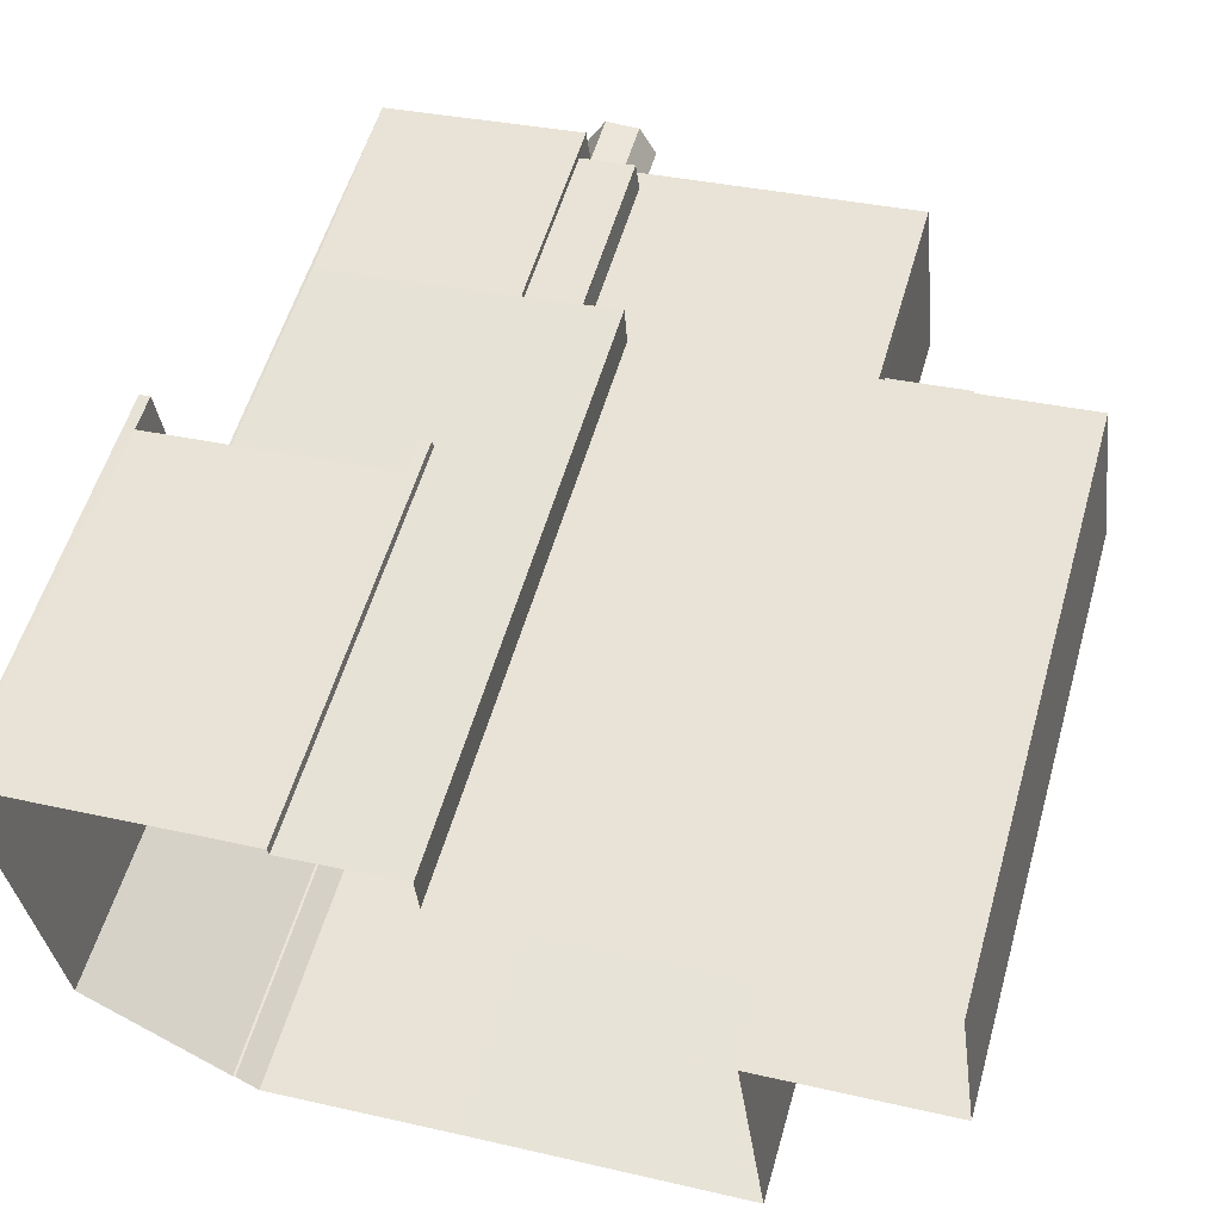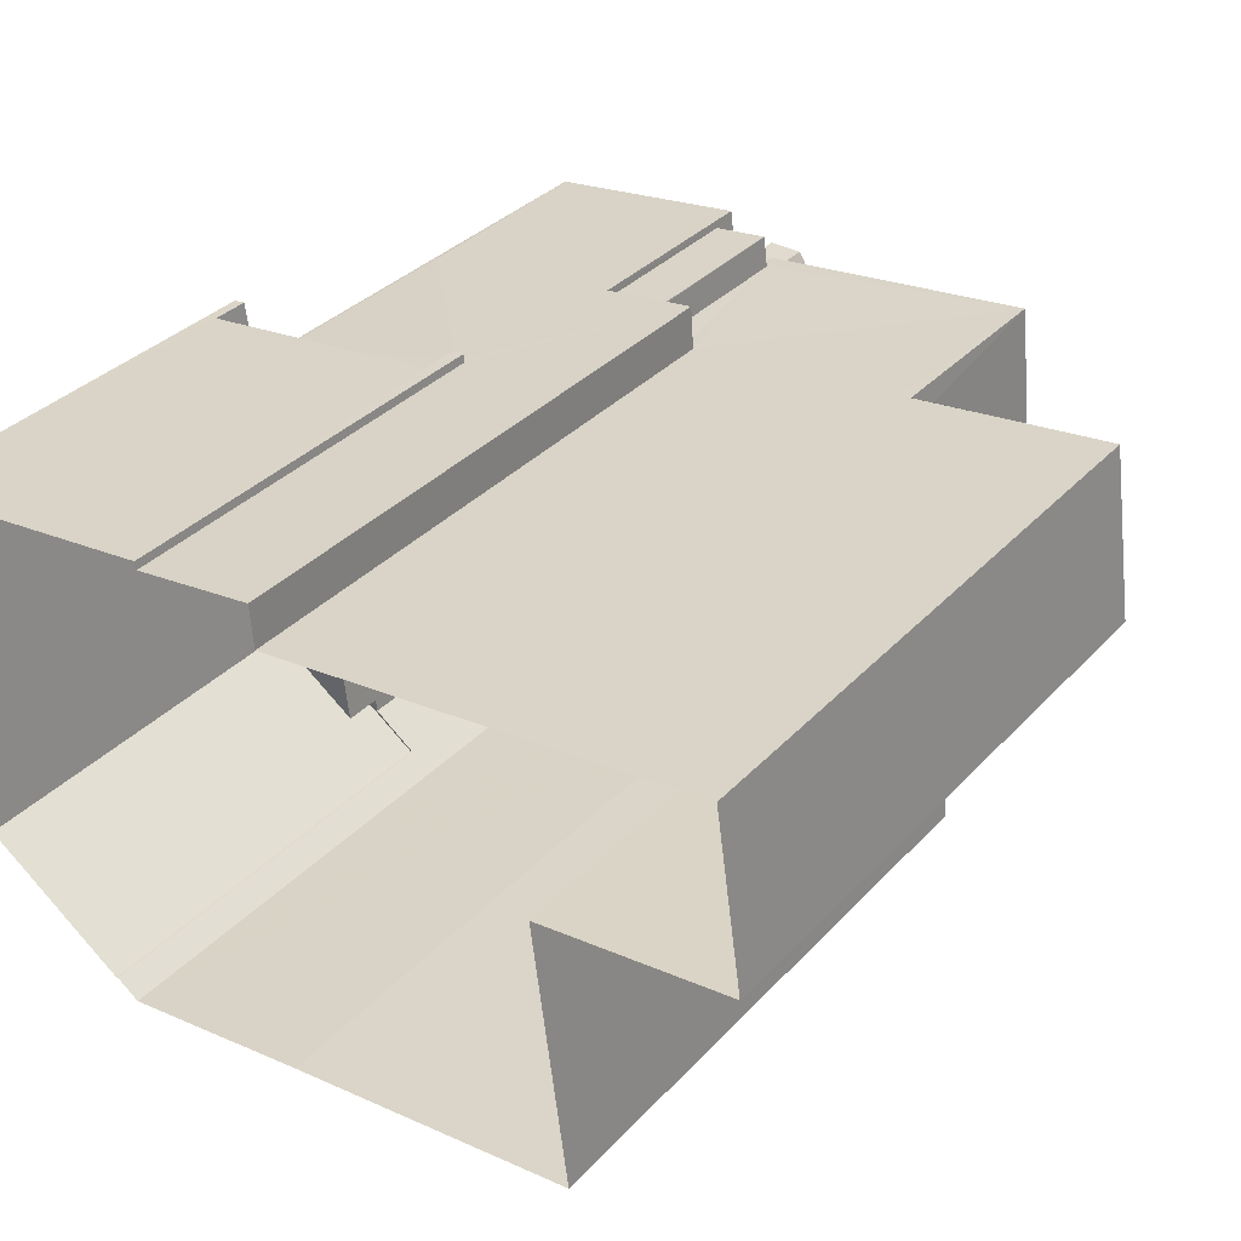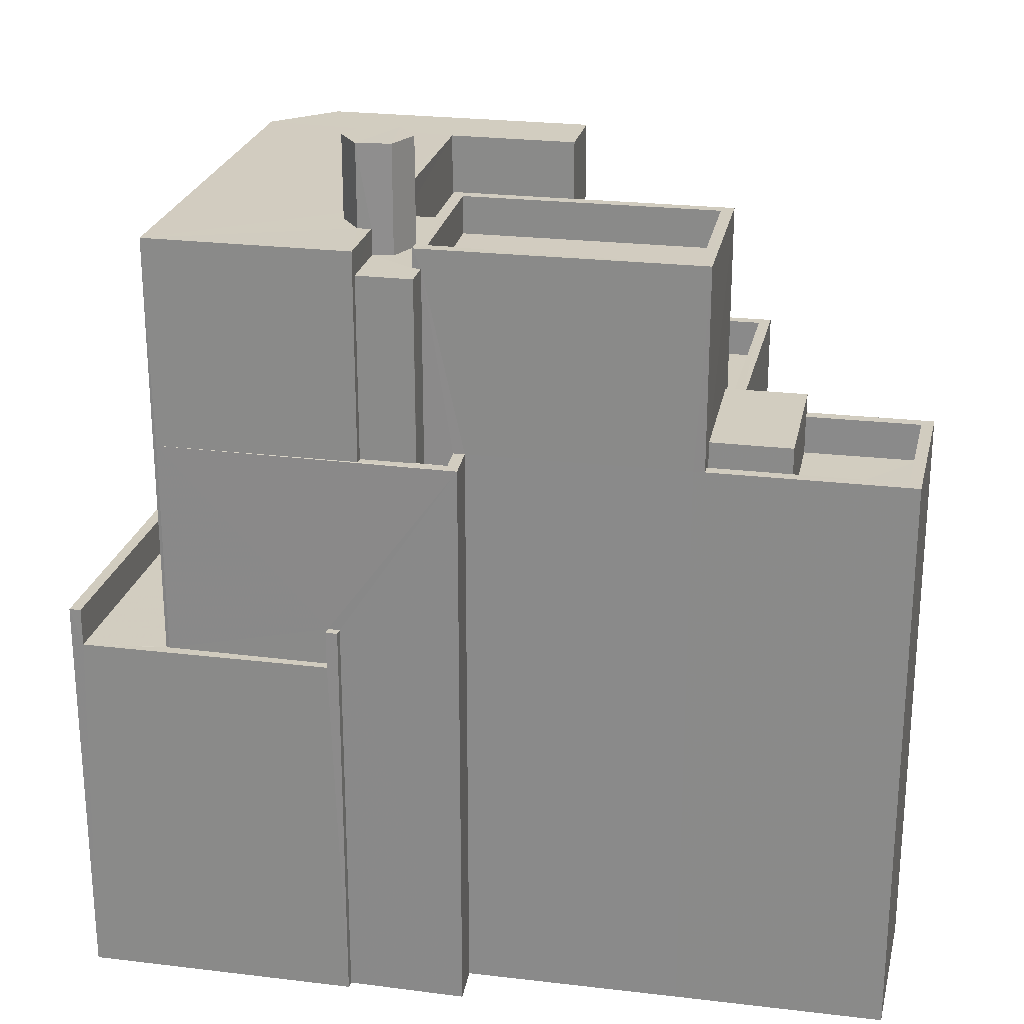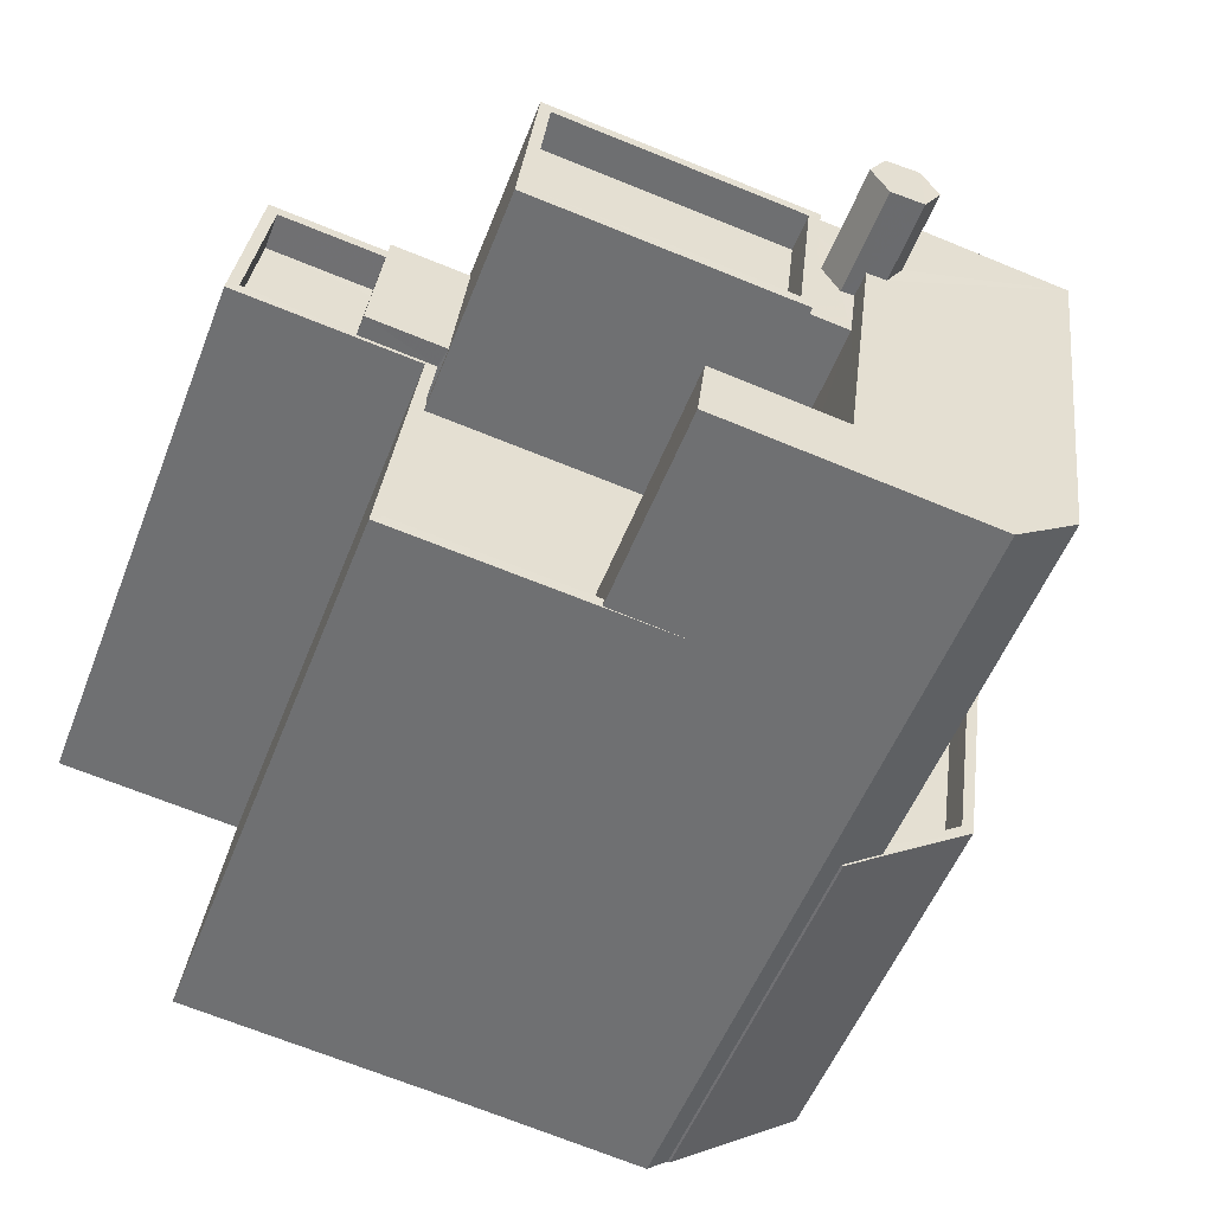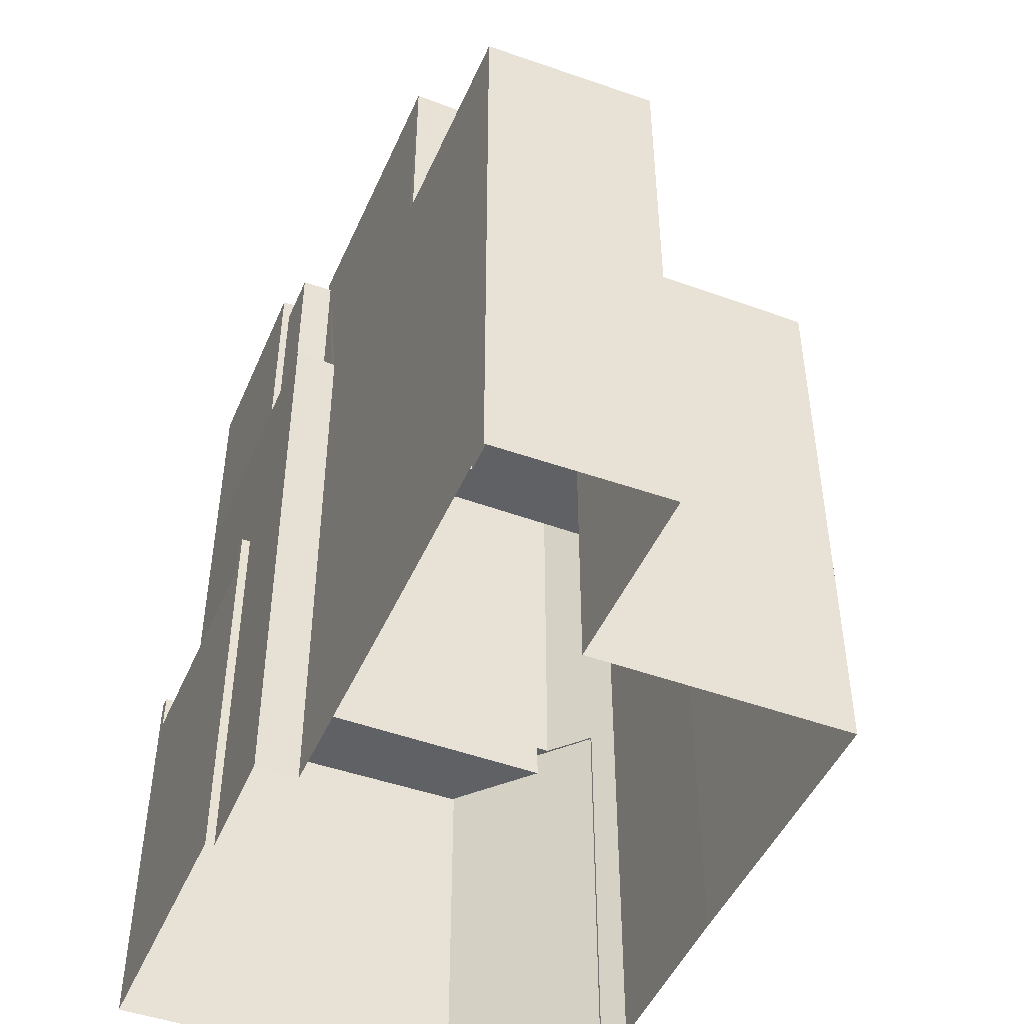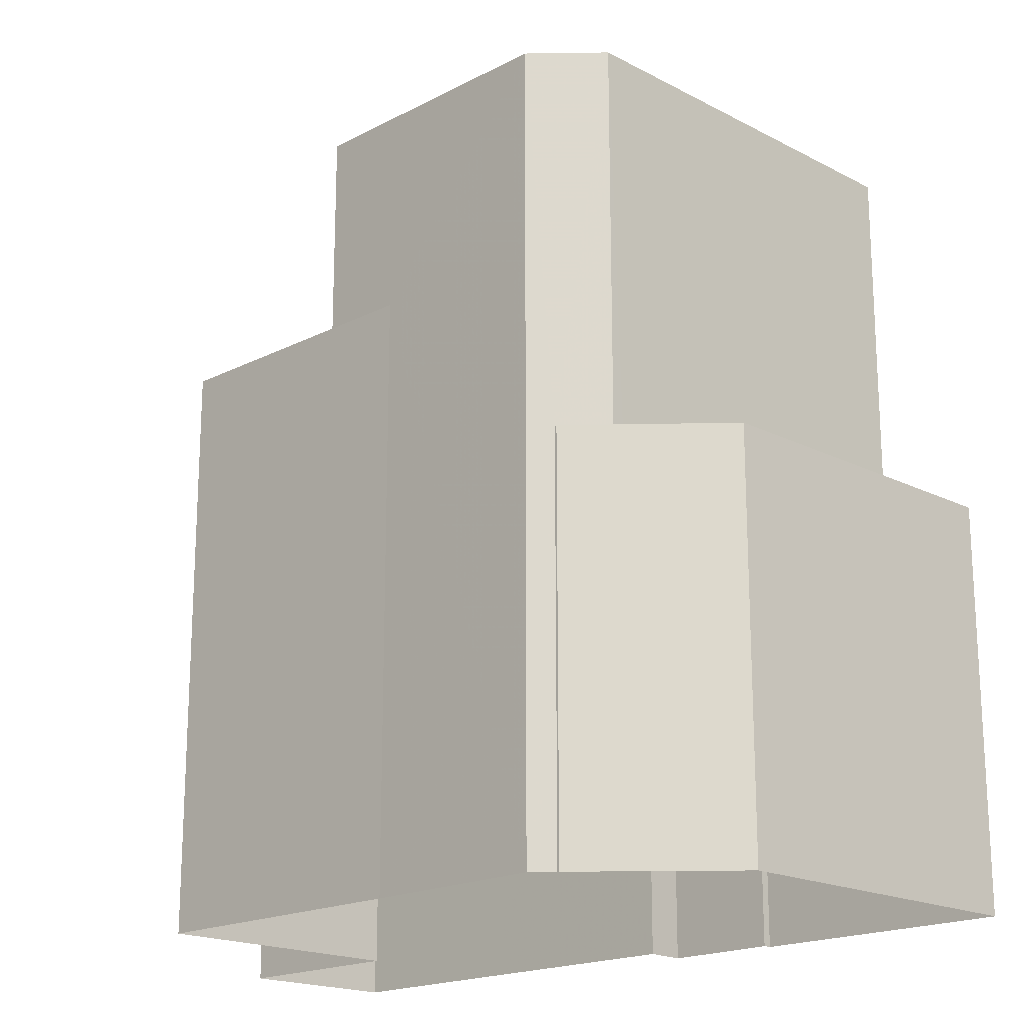
<metadata>
{"format":"obj","ext":"obj","renderer":"f3d","projection":"perspective","resolution":1024,"background":"white","views":[{"elev":56.2,"azim":-164.0,"up":"+Y"},{"elev":34.2,"azim":-144.2,"up":"+Y"},{"elev":24.3,"azim":-175.2,"up":"+Z"},{"elev":-53.3,"azim":-21.1,"up":"+Y"},{"elev":-47.9,"azim":-119.5,"up":"+Z"},{"elev":-18.8,"azim":38.0,"up":"+Z"}]}
</metadata>
<code>
v -8.885e+04 -9.934e+04 8.502
v -8.885e+04 -9.933e+04 8.502
v -8.885e+04 -9.934e+04 8.502
v -8.884e+04 -9.935e+04 8.502
v -8.885e+04 -9.935e+04 8.502
v -8.885e+04 -9.933e+04 8.502
v -8.883e+04 -9.935e+04 8.502
v -8.884e+04 -9.935e+04 8.502
v -8.884e+04 -9.933e+04 8.502
v -8.884e+04 -9.933e+04 8.502
v -8.884e+04 -9.933e+04 8.502
v -8.883e+04 -9.933e+04 8.502
v -8.884e+04 -9.933e+04 8.502
v -8.883e+04 -9.934e+04 8.502
v -8.883e+04 -9.935e+04 8.502
v -8.884e+04 -9.933e+04 18.29
v -8.884e+04 -9.933e+04 18.29
v -8.883e+04 -9.933e+04 18.29
v -8.883e+04 -9.933e+04 18.29
v -8.883e+04 -9.933e+04 18.29
v -8.883e+04 -9.934e+04 18.29
v -8.883e+04 -9.934e+04 18.29
v -8.883e+04 -9.933e+04 18.29
v -8.884e+04 -9.933e+04 22.98
v -8.884e+04 -9.933e+04 22.98
v -8.884e+04 -9.933e+04 22.98
v -8.884e+04 -9.933e+04 22.98
v -8.885e+04 -9.933e+04 23.98
v -8.885e+04 -9.934e+04 23.98
v -8.885e+04 -9.934e+04 23.98
v -8.885e+04 -9.933e+04 23.98
v -8.885e+04 -9.933e+04 23.98
v -8.885e+04 -9.934e+04 23.98
v -8.885e+04 -9.935e+04 23.98
v -8.885e+04 -9.934e+04 23.98
v -8.885e+04 -9.934e+04 23.98
v -8.884e+04 -9.935e+04 23.98
v -8.884e+04 -9.935e+04 23.98
v -8.885e+04 -9.933e+04 23.98
v -8.885e+04 -9.933e+04 23.98
v -8.884e+04 -9.935e+04 23.98
v -8.885e+04 -9.934e+04 23.98
v -8.885e+04 -9.934e+04 23.98
v -8.884e+04 -9.933e+04 19.29
v -8.884e+04 -9.933e+04 19.29
v -8.884e+04 -9.933e+04 19.29
v -8.884e+04 -9.933e+04 19.29
v -8.884e+04 -9.933e+04 28.75
v -8.884e+04 -9.933e+04 28.75
v -8.884e+04 -9.933e+04 28.75
v -8.884e+04 -9.934e+04 28.75
v -8.884e+04 -9.934e+04 28.75
v -8.884e+04 -9.934e+04 28.75
v -8.884e+04 -9.934e+04 28.75
v -8.884e+04 -9.933e+04 28.75
v -8.884e+04 -9.934e+04 28.75
v -8.884e+04 -9.934e+04 28.75
v -8.884e+04 -9.934e+04 28.75
v -8.885e+04 -9.934e+04 22.98
v -8.885e+04 -9.934e+04 22.98
v -8.885e+04 -9.933e+04 22.98
v -8.885e+04 -9.933e+04 22.98
v -8.885e+04 -9.933e+04 22.98
v -8.885e+04 -9.933e+04 22.98
v -8.884e+04 -9.934e+04 29.41
v -8.884e+04 -9.935e+04 29.41
v -8.884e+04 -9.934e+04 29.41
v -8.884e+04 -9.934e+04 29.41
v -8.884e+04 -9.933e+04 29.41
v -8.884e+04 -9.934e+04 29.41
v -8.883e+04 -9.933e+04 29.41
v -8.884e+04 -9.935e+04 29.41
v -8.884e+04 -9.934e+04 29.41
v -8.883e+04 -9.935e+04 29.41
v -8.884e+04 -9.934e+04 29.41
v -8.884e+04 -9.934e+04 29.41
v -8.885e+04 -9.934e+04 24.53
v -8.885e+04 -9.933e+04 24.53
v -8.885e+04 -9.934e+04 24.53
v -8.885e+04 -9.933e+04 24.53
v -8.884e+04 -9.934e+04 22.98
v -8.884e+04 -9.934e+04 22.98
v -8.884e+04 -9.934e+04 22.98
v -8.884e+04 -9.934e+04 22.98
v -8.885e+04 -9.934e+04 22.98
v -8.885e+04 -9.934e+04 22.98
v -8.885e+04 -9.934e+04 22.98
v -8.885e+04 -9.934e+04 22.98
v -8.884e+04 -9.934e+04 22.98
v -8.884e+04 -9.935e+04 22.98
v -8.885e+04 -9.933e+04 29.25
v -8.884e+04 -9.933e+04 29.25
v -8.884e+04 -9.933e+04 29.25
v -8.885e+04 -9.933e+04 29.25
v -8.884e+04 -9.934e+04 29.25
v -8.885e+04 -9.934e+04 29.25
v -8.885e+04 -9.934e+04 29.25
v -8.884e+04 -9.934e+04 29.25
v -8.883e+04 -9.933e+04 19.29
v -8.883e+04 -9.934e+04 19.29
v -8.883e+04 -9.933e+04 19.29
v -8.883e+04 -9.935e+04 19.29
v -8.883e+04 -9.935e+04 19.29
v -8.883e+04 -9.935e+04 19.29
v -8.883e+04 -9.934e+04 19.29
v -8.883e+04 -9.934e+04 19.29
v -8.884e+04 -9.934e+04 28.25
v -8.885e+04 -9.933e+04 28.25
v -8.885e+04 -9.934e+04 28.25
v -8.884e+04 -9.933e+04 28.25
v -8.884e+04 -9.934e+04 31.56
v -8.884e+04 -9.934e+04 31.56
v -8.884e+04 -9.934e+04 31.56
v -8.884e+04 -9.934e+04 31.56
v -8.884e+04 -9.934e+04 31.56
v -8.884e+04 -9.934e+04 31.56
v -8.884e+04 -9.933e+04 23.98
v -8.884e+04 -9.933e+04 23.98
v -8.884e+04 -9.933e+04 23.98
v -8.884e+04 -9.933e+04 23.98
v -8.883e+04 -9.933e+04 23.98
v -8.884e+04 -9.933e+04 23.98
v -8.883e+04 -9.933e+04 23.98
v -8.884e+04 -9.933e+04 23.98
v -8.884e+04 -9.933e+04 23.98
v -8.884e+04 -9.933e+04 23.98
f 1 2 3
f 4 5 3
f 2 6 3
f 7 8 4
f 9 10 11
f 3 6 10
f 12 9 13
f 14 15 7
f 12 14 9
f 4 3 10
f 7 4 10
f 9 7 10
f 14 7 9
f 16 17 18
f 16 18 19
f 19 20 21
f 20 22 21
f 18 23 20
f 18 20 19
f 24 25 26
f 24 27 25
f 28 29 30
f 31 28 32
f 33 34 35
f 29 33 36
f 37 34 38
f 32 39 40
f 41 35 37
f 42 33 35
f 36 33 42
f 30 36 43
f 28 30 39
f 29 36 30
f 32 28 39
f 35 34 37
f 44 45 46
f 47 44 46
f 48 49 50
f 50 49 51
f 52 53 54
f 48 55 49
f 56 52 54
f 49 53 57
f 49 58 51
f 49 57 58
f 57 53 52
f 59 60 61
f 59 61 62
f 61 63 62
f 61 64 63
f 65 66 67
f 68 69 70
f 69 68 71
f 66 72 67
f 73 74 71
f 74 67 72
f 75 67 73
f 73 71 76
f 71 68 76
f 73 67 74
f 77 78 79
f 77 80 78
f 81 82 83
f 82 81 84
f 85 86 87
f 88 86 85
f 84 81 89
f 90 89 88
f 89 81 86
f 88 89 86
f 91 92 93
f 91 94 92
f 92 95 93
f 91 96 97
f 94 91 97
f 97 96 95
f 98 95 92
f 97 95 98
f 99 100 101
f 102 103 104
f 105 104 106
f 100 105 106
f 101 100 106
f 104 103 106
f 107 108 109
f 107 110 108
f 111 112 113
f 112 114 115
f 113 112 115
f 114 116 115
f 117 118 119
f 119 120 121
f 117 122 118
f 121 120 123
f 120 124 125
f 124 118 126
f 119 118 124
f 120 119 124
f 76 111 113
f 73 76 113
f 103 102 7
f 15 103 7
f 89 67 84
f 89 65 67
f 73 113 75
f 56 75 52
f 52 75 115
f 75 113 115
f 33 3 5
f 34 33 5
f 64 61 78
f 80 64 78
f 85 87 42
f 36 42 79
f 79 42 77
f 42 87 77
f 66 37 38
f 66 38 72
f 38 8 72
f 38 4 8
f 61 43 78
f 78 43 79
f 61 60 43
f 79 43 36
f 40 39 62
f 63 40 62
f 44 16 45
f 44 17 16
f 83 82 54
f 53 83 54
f 86 95 96
f 86 81 95
f 100 19 21
f 100 99 19
f 60 59 30
f 43 60 30
f 52 115 116
f 57 52 116
f 117 119 11
f 10 117 11
f 112 70 114
f 114 70 58
f 112 68 70
f 58 70 51
f 110 94 108
f 110 92 94
f 29 2 1
f 29 28 2
f 123 18 121
f 123 23 18
f 39 59 62
f 39 30 59
f 58 116 114
f 58 57 116
f 44 121 18
f 121 44 119
f 119 47 11
f 18 17 44
f 11 47 9
f 44 47 119
f 89 41 65
f 65 41 66
f 89 90 41
f 66 41 37
f 40 63 64
f 87 86 77
f 80 32 40
f 32 80 91
f 86 96 77
f 96 80 77
f 80 40 64
f 96 91 80
f 42 35 88
f 85 42 88
f 81 53 95
f 95 53 93
f 81 83 53
f 93 53 49
f 50 124 48
f 50 125 124
f 55 93 49
f 55 27 122
f 91 93 55
f 24 122 27
f 6 31 10
f 32 91 31
f 31 117 10
f 122 117 55
f 91 55 117
f 91 117 31
f 38 5 4
f 38 34 5
f 126 118 26
f 25 126 26
f 33 1 3
f 33 29 1
f 41 88 35
f 41 90 88
f 106 103 15
f 14 106 15
f 13 46 16
f 13 19 12
f 19 101 12
f 46 45 16
f 19 99 101
f 13 16 19
f 105 100 21
f 22 105 21
f 25 27 126
f 124 126 48
f 48 126 55
f 126 27 55
f 101 14 12
f 101 106 14
f 23 123 20
f 20 123 71
f 71 123 69
f 123 120 69
f 97 109 108
f 94 97 108
f 47 46 13
f 9 47 13
f 76 112 111
f 76 68 112
f 120 125 50
f 120 50 69
f 50 70 69
f 50 51 70
f 6 28 31
f 6 2 28
f 109 98 107
f 109 97 98
f 98 92 110
f 107 98 110
f 122 26 118
f 122 24 26
f 22 20 105
f 104 105 74
f 74 105 71
f 105 20 71
f 67 75 54
f 75 56 54
f 84 67 54
f 82 84 54
f 104 74 102
f 7 102 8
f 8 102 72
f 102 74 72

</code>
